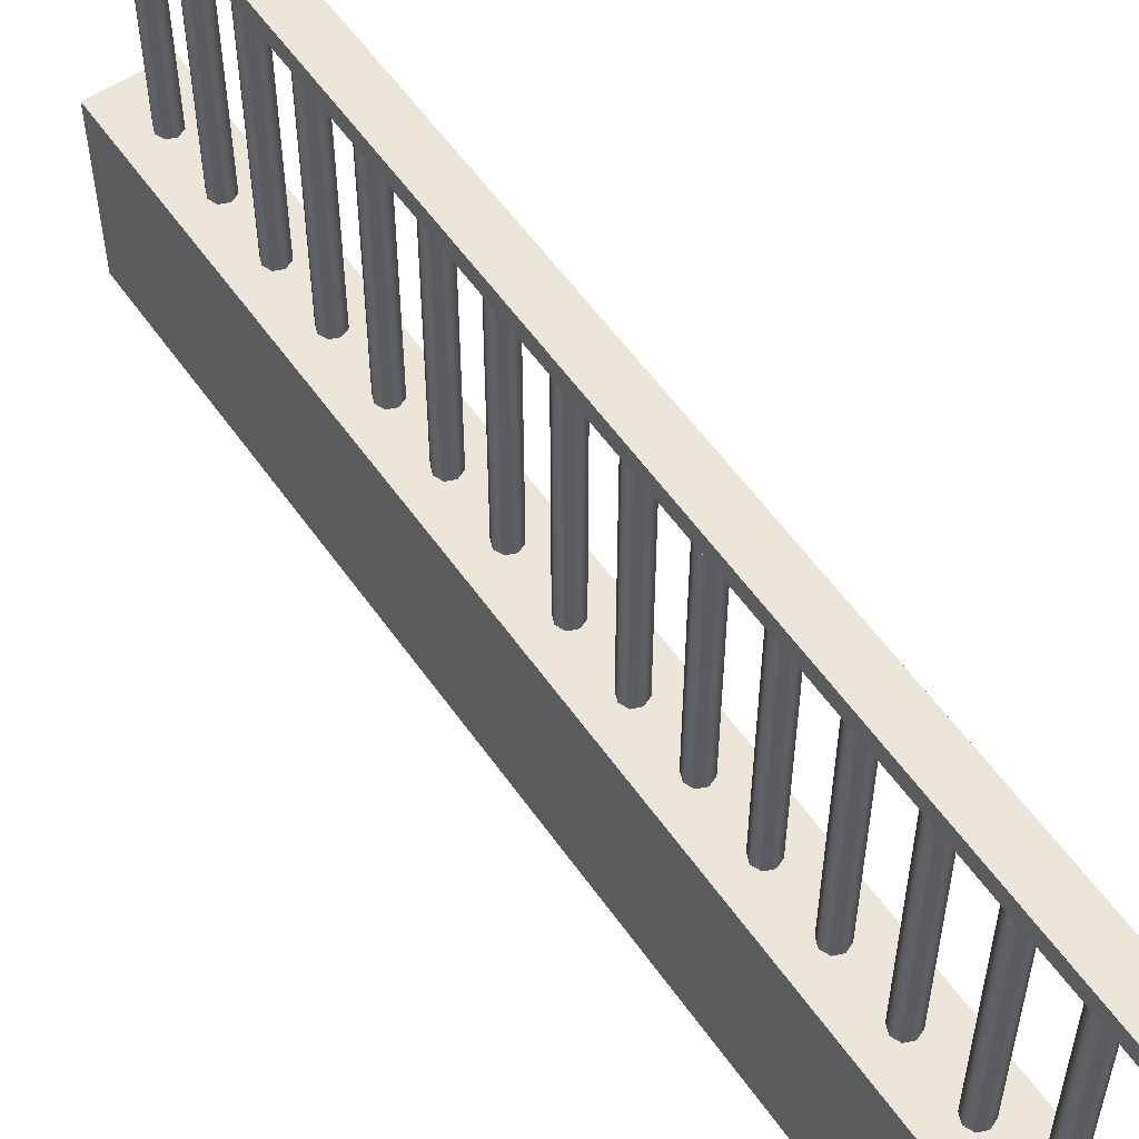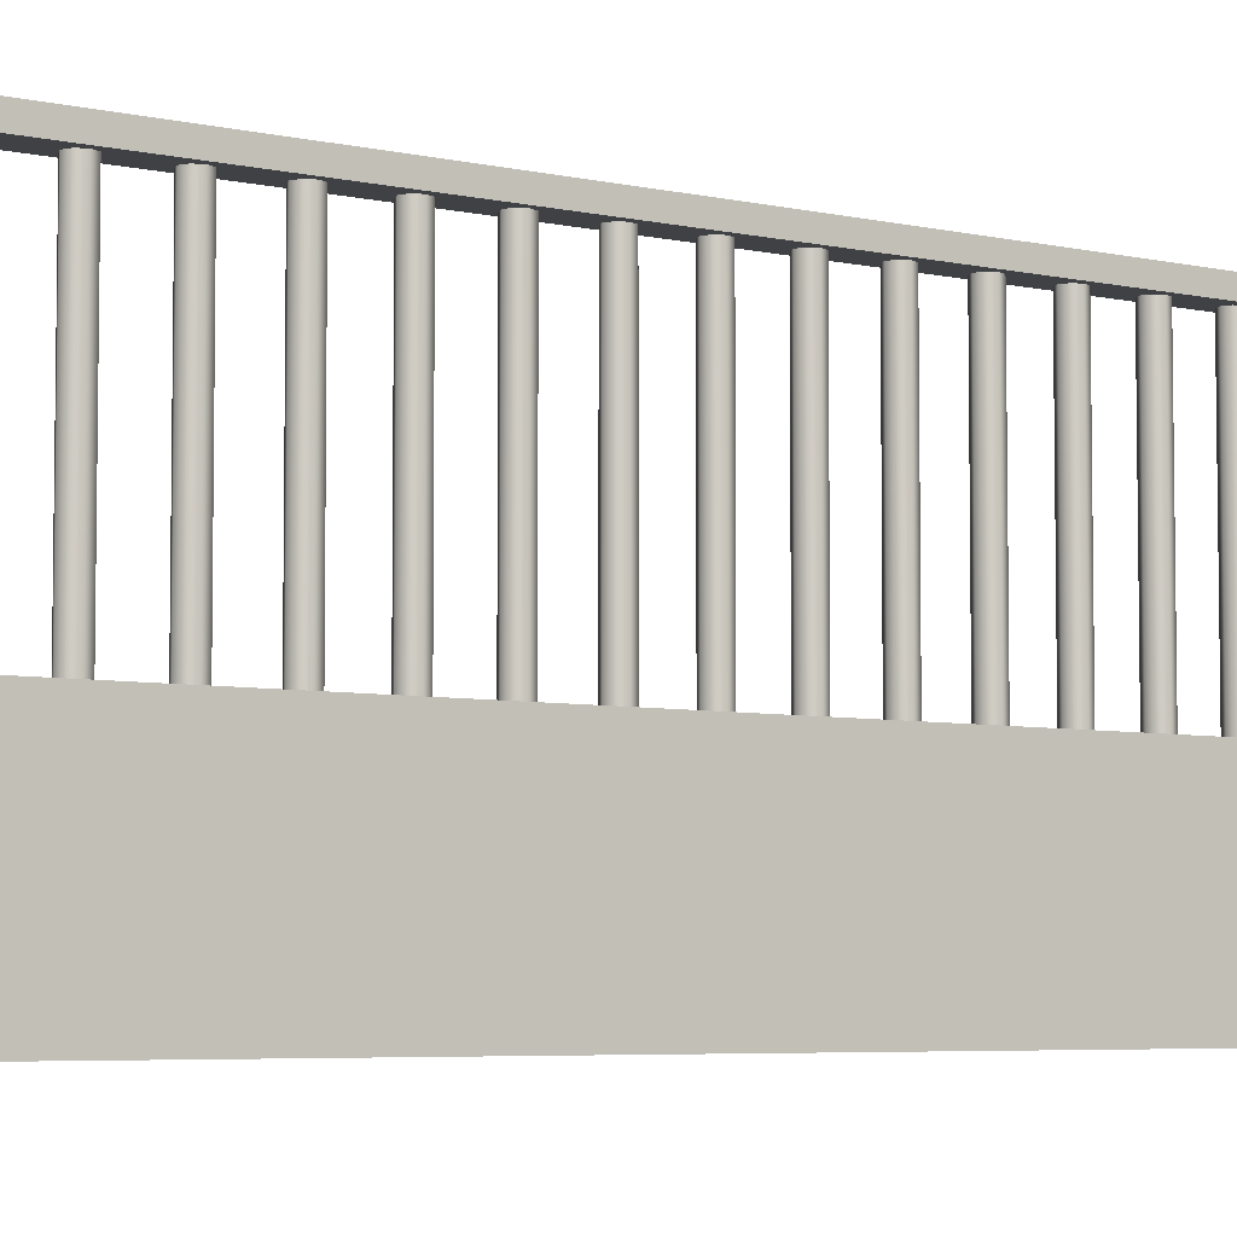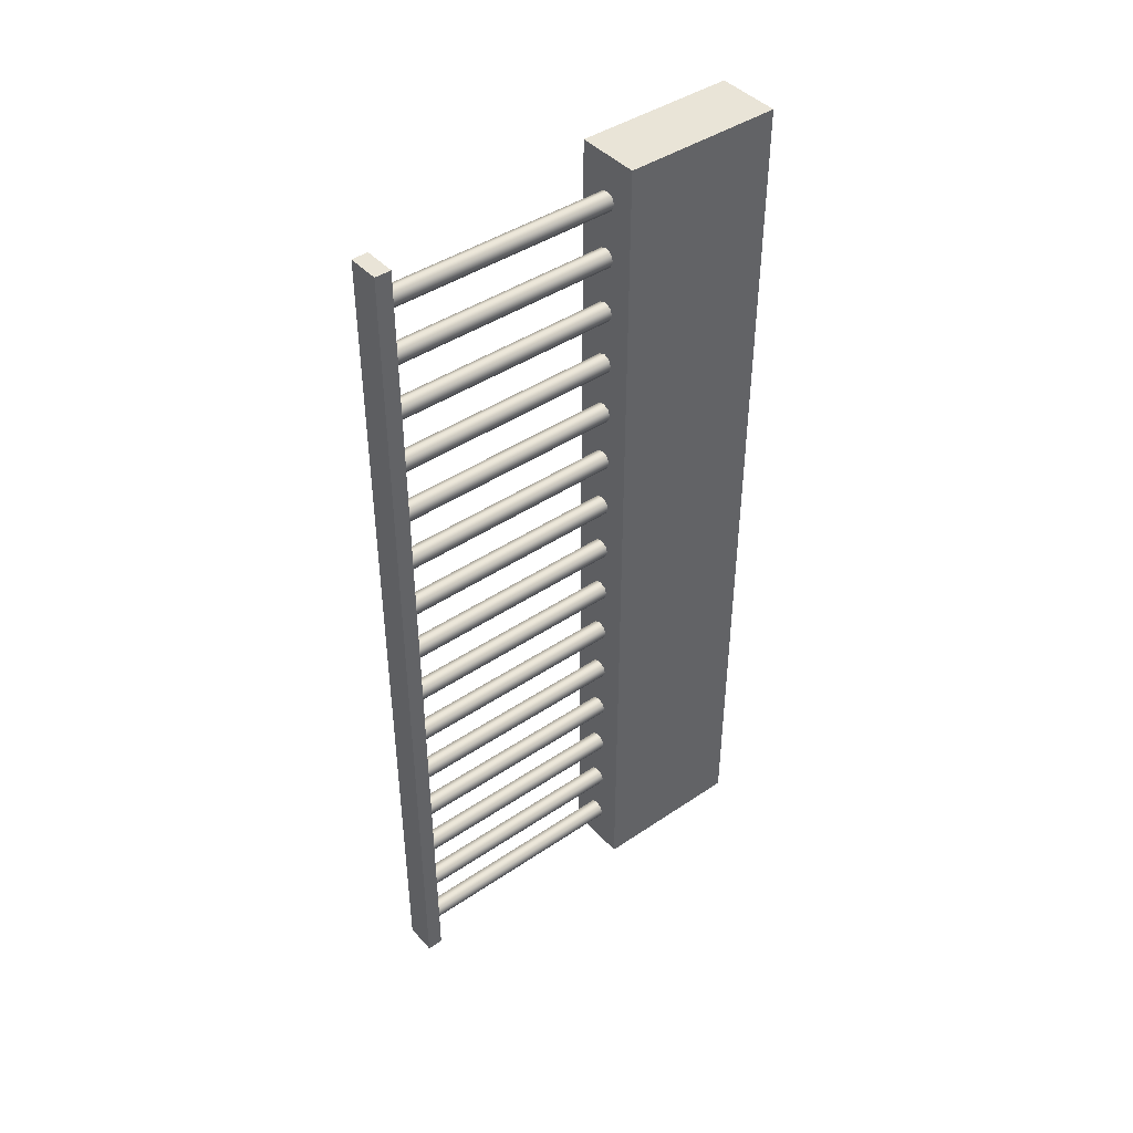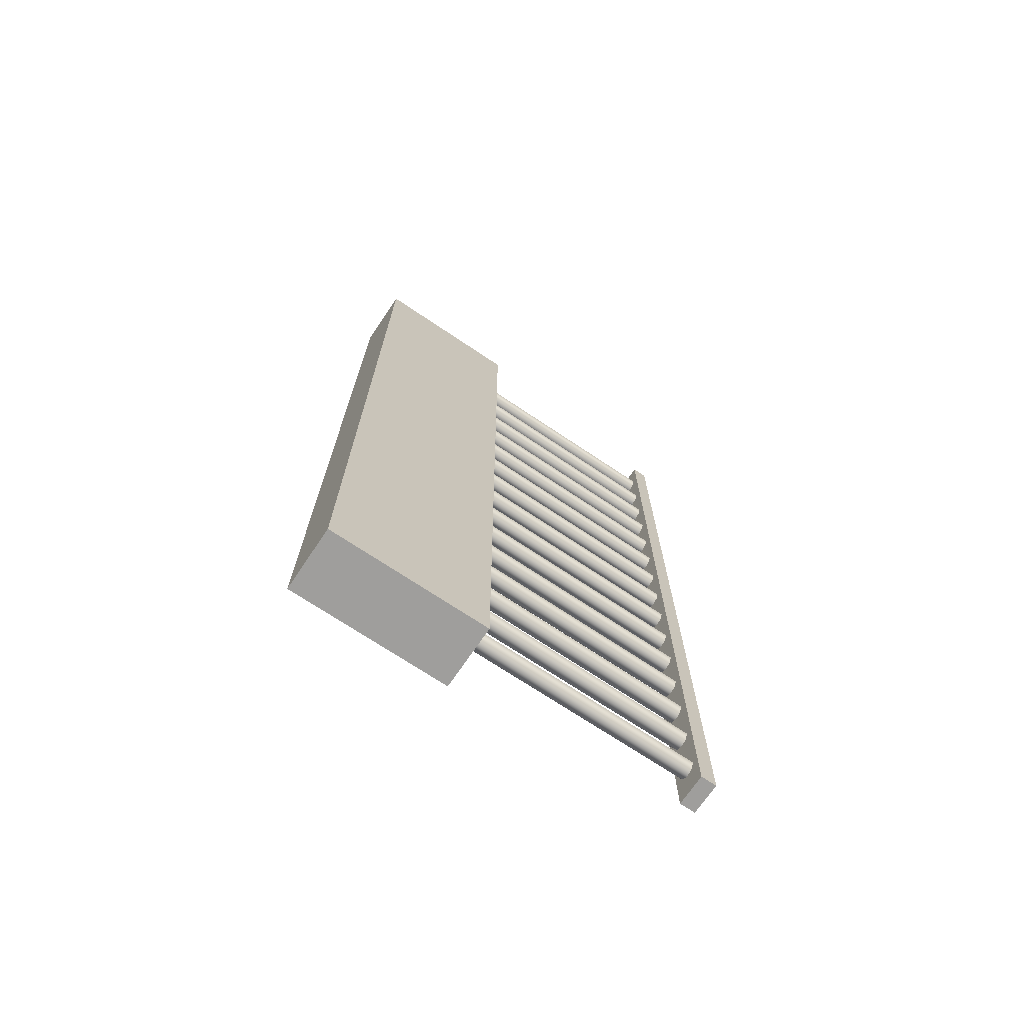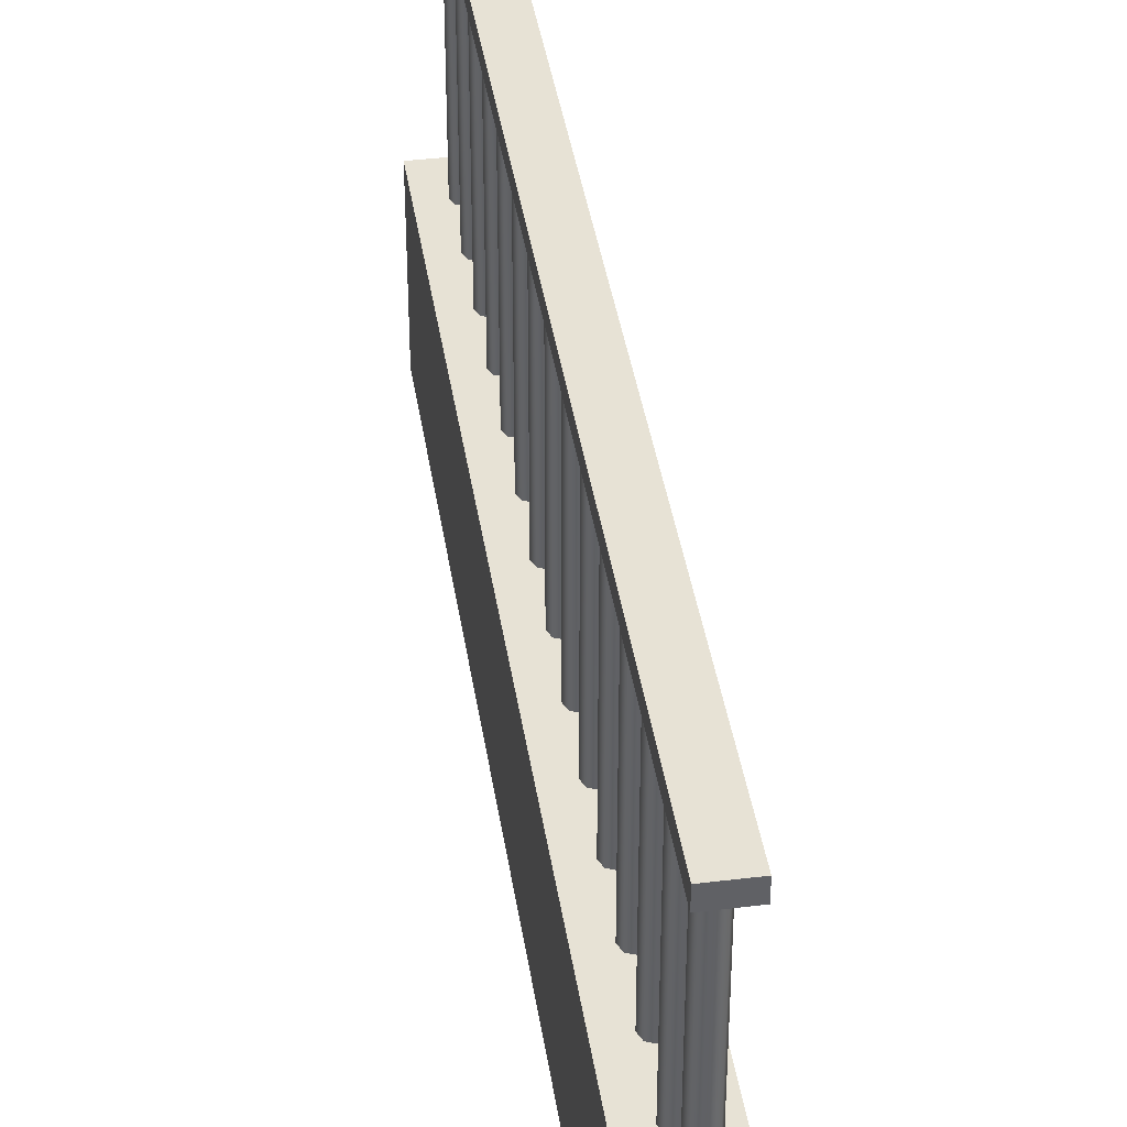
<metadata>
{"format":"obj","ext":"obj","renderer":"f3d","projection":"perspective","resolution":1024,"background":"white","views":[{"elev":56.7,"azim":145.4,"up":"+Y"},{"elev":-5.3,"azim":54.5,"up":"+Y"},{"elev":43.2,"azim":-128.6,"up":"+Z"},{"elev":-70.9,"azim":56.1,"up":"+Z"},{"elev":40.1,"azim":-8.6,"up":"+Y"}]}
</metadata>
<code>
o Cube.2664_Cube.058
v 1.891 0.5018 1.538
v 1.891 0.5033 1.538
v 1.888 0.5018 1.538
v 1.888 0.5033 1.538
v 1.891 0.5018 1.621
v 1.891 0.5033 1.621
v 1.888 0.5018 1.621
v 1.888 0.5033 1.621
f 2 1 3
f 4 3 7
f 8 7 5
f 6 5 1
f 7 3 1
f 4 8 6
f 2 3 4
f 4 7 8
f 8 5 6
f 6 1 2
f 7 1 5
f 4 6 2
o Cylinder
v 1.889 0.4703 1.617
v 1.889 0.5018 1.617
v 1.889 0.4703 1.618
v 1.889 0.5018 1.618
v 1.89 0.4703 1.618
v 1.89 0.5018 1.618
v 1.891 0.4703 1.618
v 1.891 0.5018 1.618
v 1.891 0.4703 1.617
v 1.891 0.5018 1.617
v 1.891 0.4703 1.617
v 1.891 0.5018 1.617
v 1.89 0.4703 1.616
v 1.89 0.5018 1.616
v 1.889 0.4703 1.617
v 1.889 0.5018 1.617
v 1.889 0.4703 1.612
v 1.889 0.5018 1.612
v 1.889 0.4703 1.613
v 1.889 0.5018 1.613
v 1.89 0.4703 1.613
v 1.89 0.5018 1.613
v 1.891 0.4703 1.613
v 1.891 0.5018 1.613
v 1.891 0.4703 1.612
v 1.891 0.5018 1.612
v 1.891 0.4703 1.611
v 1.891 0.5018 1.611
v 1.89 0.4703 1.611
v 1.89 0.5018 1.611
v 1.889 0.4703 1.611
v 1.889 0.5018 1.611
v 1.889 0.4703 1.607
v 1.889 0.5018 1.607
v 1.889 0.4703 1.607
v 1.889 0.5018 1.607
v 1.89 0.4703 1.607
v 1.89 0.5018 1.607
v 1.891 0.4703 1.607
v 1.891 0.5018 1.607
v 1.891 0.4703 1.607
v 1.891 0.5018 1.607
v 1.891 0.4703 1.606
v 1.891 0.5018 1.606
v 1.89 0.4703 1.606
v 1.89 0.5018 1.606
v 1.889 0.4703 1.606
v 1.889 0.5018 1.606
v 1.889 0.4703 1.601
v 1.889 0.5018 1.601
v 1.889 0.4703 1.602
v 1.889 0.5018 1.602
v 1.89 0.4703 1.602
v 1.89 0.5018 1.602
v 1.891 0.4703 1.602
v 1.891 0.5018 1.602
v 1.891 0.4703 1.601
v 1.891 0.5018 1.601
v 1.891 0.4703 1.6
v 1.891 0.5018 1.6
v 1.89 0.4703 1.6
v 1.89 0.5018 1.6
v 1.889 0.4703 1.6
v 1.889 0.5018 1.6
v 1.889 0.4703 1.596
v 1.889 0.5018 1.596
v 1.889 0.4703 1.596
v 1.889 0.5018 1.596
v 1.89 0.4703 1.597
v 1.89 0.5018 1.597
v 1.891 0.4703 1.596
v 1.891 0.5018 1.596
v 1.891 0.4703 1.596
v 1.891 0.5018 1.596
v 1.891 0.4703 1.595
v 1.891 0.5018 1.595
v 1.89 0.4703 1.595
v 1.89 0.5018 1.595
v 1.889 0.4703 1.595
v 1.889 0.5018 1.595
v 1.889 0.4703 1.59
v 1.889 0.5018 1.59
v 1.889 0.4703 1.591
v 1.889 0.5018 1.591
v 1.89 0.4703 1.591
v 1.89 0.5018 1.591
v 1.891 0.4703 1.591
v 1.891 0.5018 1.591
v 1.891 0.4703 1.59
v 1.891 0.5018 1.59
v 1.891 0.4703 1.59
v 1.891 0.5018 1.59
v 1.89 0.4703 1.589
v 1.89 0.5018 1.589
v 1.889 0.4703 1.59
v 1.889 0.5018 1.59
v 1.889 0.4703 1.585
v 1.889 0.5018 1.585
v 1.889 0.4703 1.586
v 1.889 0.5018 1.586
v 1.89 0.4703 1.586
v 1.89 0.5018 1.586
v 1.891 0.4703 1.586
v 1.891 0.5018 1.586
v 1.891 0.4703 1.585
v 1.891 0.5018 1.585
v 1.891 0.4703 1.584
v 1.891 0.5018 1.584
v 1.89 0.4703 1.584
v 1.89 0.5018 1.584
v 1.889 0.4703 1.584
v 1.889 0.5018 1.584
v 1.889 0.4703 1.58
v 1.889 0.5018 1.58
v 1.889 0.4703 1.58
v 1.889 0.5018 1.58
v 1.89 0.4703 1.58
v 1.89 0.5018 1.58
v 1.891 0.4703 1.58
v 1.891 0.5018 1.58
v 1.891 0.4703 1.58
v 1.891 0.5018 1.58
v 1.891 0.4703 1.579
v 1.891 0.5018 1.579
v 1.89 0.4703 1.579
v 1.89 0.5018 1.579
v 1.889 0.4703 1.579
v 1.889 0.5018 1.579
v 1.889 0.4703 1.574
v 1.889 0.5018 1.574
v 1.889 0.4703 1.575
v 1.889 0.5018 1.575
v 1.89 0.4703 1.575
v 1.89 0.5018 1.575
v 1.891 0.4703 1.575
v 1.891 0.5018 1.575
v 1.891 0.4703 1.574
v 1.891 0.5018 1.574
v 1.891 0.4703 1.573
v 1.891 0.5018 1.573
v 1.89 0.4703 1.573
v 1.89 0.5018 1.573
v 1.889 0.4703 1.573
v 1.889 0.5018 1.573
v 1.889 0.4703 1.569
v 1.889 0.5018 1.569
v 1.889 0.4703 1.569
v 1.889 0.5018 1.569
v 1.89 0.4703 1.57
v 1.89 0.5018 1.57
v 1.891 0.4703 1.569
v 1.891 0.5018 1.569
v 1.891 0.4703 1.569
v 1.891 0.5018 1.569
v 1.891 0.4703 1.568
v 1.891 0.5018 1.568
v 1.89 0.4703 1.568
v 1.89 0.5018 1.568
v 1.889 0.4703 1.568
v 1.889 0.5018 1.568
v 1.889 0.4703 1.563
v 1.889 0.5018 1.563
v 1.889 0.4703 1.564
v 1.889 0.5018 1.564
v 1.89 0.4703 1.564
v 1.89 0.5018 1.564
v 1.891 0.4703 1.564
v 1.891 0.5018 1.564
v 1.891 0.4703 1.563
v 1.891 0.5018 1.563
v 1.891 0.4703 1.563
v 1.891 0.5018 1.563
v 1.89 0.4703 1.562
v 1.89 0.5018 1.562
v 1.889 0.4703 1.563
v 1.889 0.5018 1.563
v 1.889 0.4703 1.558
v 1.889 0.5018 1.558
v 1.889 0.4703 1.559
v 1.889 0.5018 1.559
v 1.89 0.4703 1.559
v 1.89 0.5018 1.559
v 1.891 0.4703 1.559
v 1.891 0.5018 1.559
v 1.891 0.4703 1.558
v 1.891 0.5018 1.558
v 1.891 0.4703 1.557
v 1.891 0.5018 1.557
v 1.89 0.4703 1.557
v 1.89 0.5018 1.557
v 1.889 0.4703 1.557
v 1.889 0.5018 1.557
v 1.889 0.4703 1.553
v 1.889 0.5018 1.553
v 1.889 0.4703 1.553
v 1.889 0.5018 1.553
v 1.89 0.4703 1.553
v 1.89 0.5018 1.553
v 1.891 0.4703 1.553
v 1.891 0.5018 1.553
v 1.891 0.4703 1.553
v 1.891 0.5018 1.553
v 1.891 0.4703 1.552
v 1.891 0.5018 1.552
v 1.89 0.4703 1.552
v 1.89 0.5018 1.552
v 1.889 0.4703 1.552
v 1.889 0.5018 1.552
v 1.889 0.4703 1.547
v 1.889 0.5018 1.547
v 1.889 0.4703 1.548
v 1.889 0.5018 1.548
v 1.89 0.4703 1.548
v 1.89 0.5018 1.548
v 1.891 0.4703 1.548
v 1.891 0.5018 1.548
v 1.891 0.4703 1.547
v 1.891 0.5018 1.547
v 1.891 0.4703 1.546
v 1.891 0.5018 1.546
v 1.89 0.4703 1.546
v 1.89 0.5018 1.546
v 1.889 0.4703 1.546
v 1.889 0.5018 1.546
v 1.889 0.4703 1.542
v 1.889 0.5018 1.542
v 1.889 0.4703 1.542
v 1.889 0.5018 1.542
v 1.89 0.4703 1.543
v 1.89 0.5018 1.543
v 1.891 0.4703 1.542
v 1.891 0.5018 1.542
v 1.891 0.4703 1.542
v 1.891 0.5018 1.542
v 1.891 0.4703 1.541
v 1.891 0.5018 1.541
v 1.89 0.4703 1.541
v 1.89 0.5018 1.541
v 1.889 0.4703 1.541
v 1.889 0.5018 1.541
f 10 9 11
f 12 11 13
f 14 13 15
f 16 15 17
f 18 17 19
f 20 19 21
f 10 18 22
f 22 21 23
f 24 23 9
f 15 23 19
f 26 25 27
f 28 27 29
f 30 29 31
f 32 31 33
f 34 33 35
f 36 35 37
f 26 34 38
f 38 37 39
f 40 39 25
f 31 39 35
f 42 41 43
f 44 43 45
f 46 45 47
f 48 47 49
f 50 49 51
f 52 51 53
f 42 50 54
f 54 53 55
f 56 55 41
f 47 55 51
f 58 57 59
f 60 59 61
f 62 61 63
f 64 63 65
f 66 65 67
f 68 67 69
f 62 70 58
f 70 69 71
f 72 71 57
f 63 71 67
f 74 73 75
f 76 75 77
f 78 77 79
f 80 79 81
f 82 81 83
f 84 83 85
f 80 86 78
f 86 85 87
f 88 87 73
f 79 87 83
f 90 89 91
f 92 91 93
f 94 93 95
f 96 95 97
f 98 97 99
f 100 99 101
f 94 102 90
f 102 101 103
f 104 103 89
f 95 103 99
f 106 105 107
f 108 107 109
f 110 109 111
f 112 111 113
f 114 113 115
f 116 115 117
f 114 110 112
f 118 117 119
f 120 119 105
f 107 115 111
f 122 121 123
f 124 123 125
f 126 125 127
f 128 127 129
f 130 129 131
f 132 131 133
f 128 134 126
f 134 133 135
f 136 135 121
f 133 127 135
f 138 137 139
f 140 139 141
f 142 141 143
f 144 143 145
f 146 145 147
f 148 147 149
f 144 150 142
f 150 149 151
f 152 151 137
f 149 143 151
f 154 153 155
f 156 155 157
f 158 157 159
f 160 159 161
f 162 161 163
f 164 163 165
f 160 166 158
f 166 165 167
f 168 167 153
f 165 159 167
f 170 169 171
f 172 171 173
f 174 173 175
f 176 175 177
f 178 177 179
f 180 179 181
f 176 182 174
f 182 181 183
f 184 183 169
f 181 175 183
f 186 185 187
f 188 187 189
f 190 189 191
f 192 191 193
f 194 193 195
f 196 195 197
f 192 198 190
f 198 197 199
f 200 199 185
f 197 191 199
f 202 201 203
f 204 203 205
f 206 205 207
f 208 207 209
f 210 209 211
f 212 211 213
f 208 214 206
f 214 213 215
f 216 215 201
f 215 207 203
f 218 217 219
f 220 219 221
f 222 221 223
f 224 223 225
f 226 225 227
f 228 227 229
f 230 222 226
f 230 229 231
f 232 231 217
f 229 223 231
f 234 233 235
f 236 235 237
f 238 237 239
f 240 239 241
f 242 241 243
f 244 243 245
f 240 246 238
f 246 245 247
f 248 247 233
f 247 239 235
f 10 11 12
f 12 13 14
f 14 15 16
f 16 17 18
f 18 19 20
f 20 21 22
f 14 10 12
f 10 22 24
f 22 18 20
f 18 14 16
f 14 18 10
f 22 23 24
f 24 9 10
f 23 11 9
f 11 15 13
f 15 19 17
f 19 23 21
f 23 15 11
f 26 27 28
f 28 29 30
f 30 31 32
f 32 33 34
f 34 35 36
f 36 37 38
f 30 26 28
f 26 38 40
f 38 34 36
f 34 30 32
f 30 34 26
f 38 39 40
f 40 25 26
f 39 27 25
f 27 31 29
f 31 35 33
f 35 39 37
f 39 31 27
f 42 43 44
f 44 45 46
f 46 47 48
f 48 49 50
f 50 51 52
f 52 53 54
f 46 42 44
f 42 54 56
f 54 50 52
f 50 46 48
f 46 50 42
f 54 55 56
f 56 41 42
f 55 43 41
f 43 47 45
f 47 51 49
f 51 55 53
f 55 47 43
f 58 59 60
f 60 61 62
f 62 63 64
f 64 65 66
f 66 67 68
f 68 69 70
f 62 58 60
f 58 70 72
f 70 66 68
f 66 70 64
f 64 70 62
f 70 71 72
f 72 57 58
f 71 59 57
f 59 63 61
f 63 67 65
f 67 71 69
f 71 63 59
f 74 75 76
f 76 77 78
f 78 79 80
f 80 81 82
f 82 83 84
f 84 85 86
f 78 74 76
f 74 78 88
f 88 78 86
f 86 82 84
f 82 86 80
f 86 87 88
f 88 73 74
f 87 75 73
f 75 79 77
f 79 83 81
f 83 87 85
f 87 79 75
f 90 91 92
f 92 93 94
f 94 95 96
f 96 97 98
f 98 99 100
f 100 101 102
f 94 90 92
f 90 102 104
f 102 98 100
f 98 102 96
f 96 102 94
f 102 103 104
f 104 89 90
f 103 91 89
f 91 95 93
f 95 99 97
f 99 103 101
f 103 95 91
f 106 107 108
f 108 109 110
f 110 111 112
f 112 113 114
f 114 115 116
f 116 117 118
f 110 106 108
f 106 110 120
f 120 110 118
f 118 110 116
f 116 110 114
f 118 119 120
f 120 105 106
f 119 107 105
f 107 111 109
f 111 115 113
f 115 119 117
f 119 115 107
f 122 123 124
f 124 125 126
f 126 127 128
f 128 129 130
f 130 131 132
f 132 133 134
f 126 134 124
f 124 134 122
f 122 134 136
f 134 130 132
f 130 134 128
f 134 135 136
f 136 121 122
f 135 127 121
f 121 127 123
f 123 127 125
f 127 131 129
f 131 127 133
f 138 139 140
f 140 141 142
f 142 143 144
f 144 145 146
f 146 147 148
f 148 149 150
f 142 150 140
f 140 150 138
f 138 150 152
f 150 146 148
f 146 150 144
f 150 151 152
f 152 137 138
f 151 143 137
f 137 143 139
f 139 143 141
f 143 147 145
f 147 143 149
f 154 155 156
f 156 157 158
f 158 159 160
f 160 161 162
f 162 163 164
f 164 165 166
f 158 166 156
f 156 166 154
f 154 166 168
f 166 162 164
f 162 166 160
f 166 167 168
f 168 153 154
f 167 159 153
f 153 159 155
f 155 159 157
f 159 163 161
f 163 159 165
f 170 171 172
f 172 173 174
f 174 175 176
f 176 177 178
f 178 179 180
f 180 181 182
f 174 182 172
f 172 182 170
f 170 182 184
f 182 178 180
f 178 182 176
f 182 183 184
f 184 169 170
f 183 175 169
f 169 175 171
f 171 175 173
f 175 179 177
f 179 175 181
f 186 187 188
f 188 189 190
f 190 191 192
f 192 193 194
f 194 195 196
f 196 197 198
f 190 198 188
f 188 198 186
f 186 198 200
f 198 194 196
f 194 198 192
f 198 199 200
f 200 185 186
f 199 191 185
f 185 191 187
f 187 191 189
f 191 195 193
f 195 191 197
f 202 203 204
f 204 205 206
f 206 207 208
f 208 209 210
f 210 211 212
f 212 213 214
f 206 214 204
f 204 214 202
f 202 214 216
f 214 210 212
f 210 214 208
f 214 215 216
f 216 201 202
f 215 203 201
f 203 207 205
f 207 211 209
f 211 207 213
f 213 207 215
f 218 219 220
f 220 221 222
f 222 223 224
f 224 225 226
f 226 227 228
f 228 229 230
f 222 218 220
f 218 230 232
f 230 226 228
f 226 222 224
f 222 230 218
f 230 231 232
f 232 217 218
f 231 219 217
f 219 231 221
f 221 231 223
f 223 227 225
f 227 223 229
f 234 235 236
f 236 237 238
f 238 239 240
f 240 241 242
f 242 243 244
f 244 245 246
f 238 246 236
f 236 246 234
f 234 246 248
f 246 242 244
f 242 246 240
f 246 247 248
f 248 233 234
f 247 235 233
f 235 239 237
f 239 243 241
f 243 239 245
f 245 239 247
o Cube
v 1.893 0.465 1.538
v 1.893 0.48 1.538
v 1.887 0.465 1.538
v 1.887 0.48 1.538
v 1.893 0.465 1.622
v 1.893 0.48 1.622
v 1.887 0.465 1.622
v 1.887 0.48 1.622
f 250 249 251
f 252 251 255
f 256 255 253
f 254 253 249
f 255 251 249
f 252 256 254
f 250 251 252
f 252 255 256
f 256 253 254
f 254 249 250
f 255 249 253
f 252 254 250

</code>
